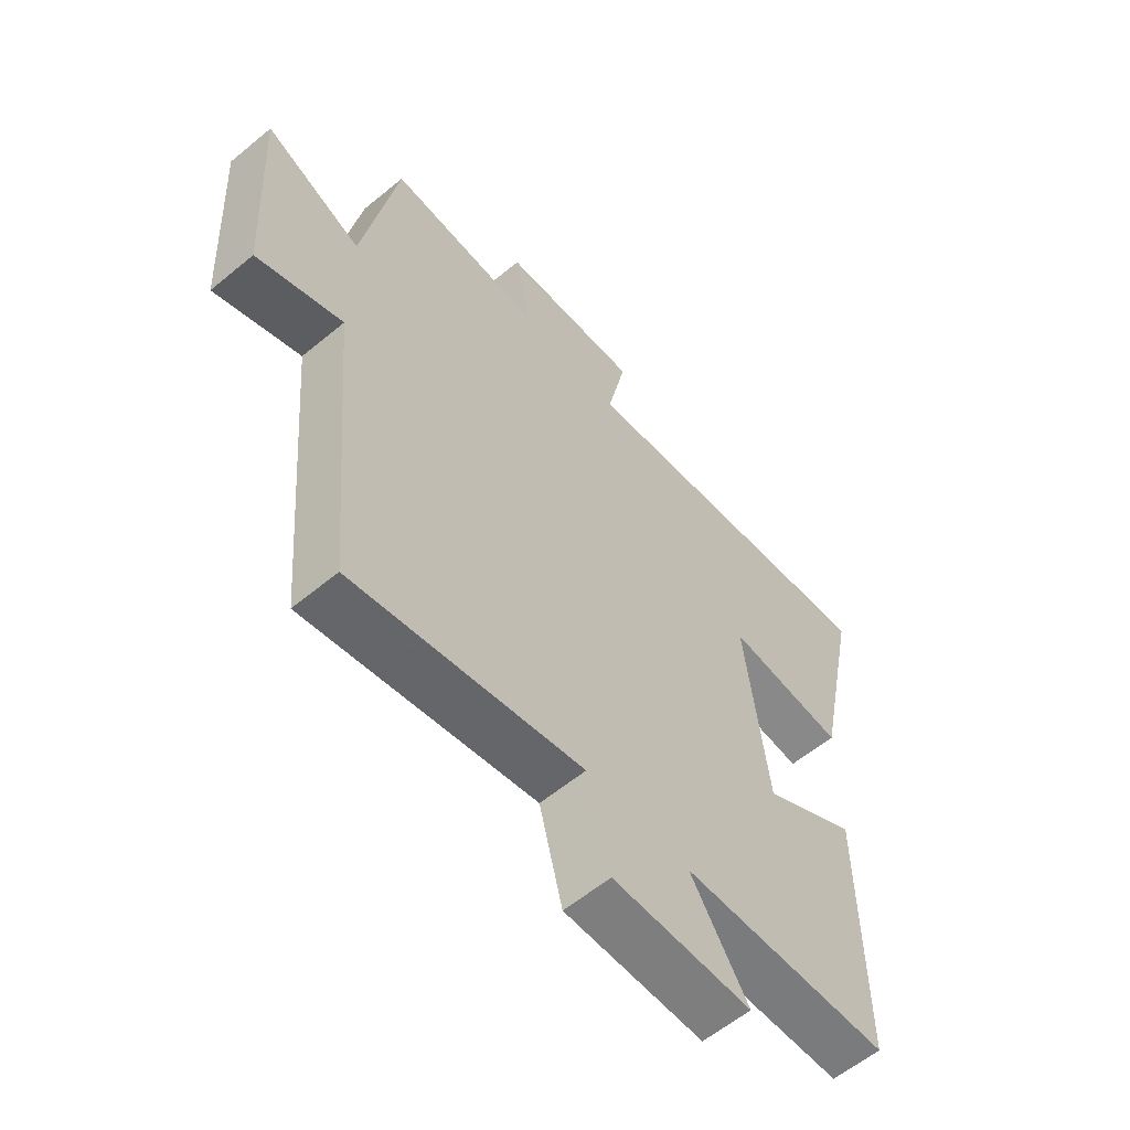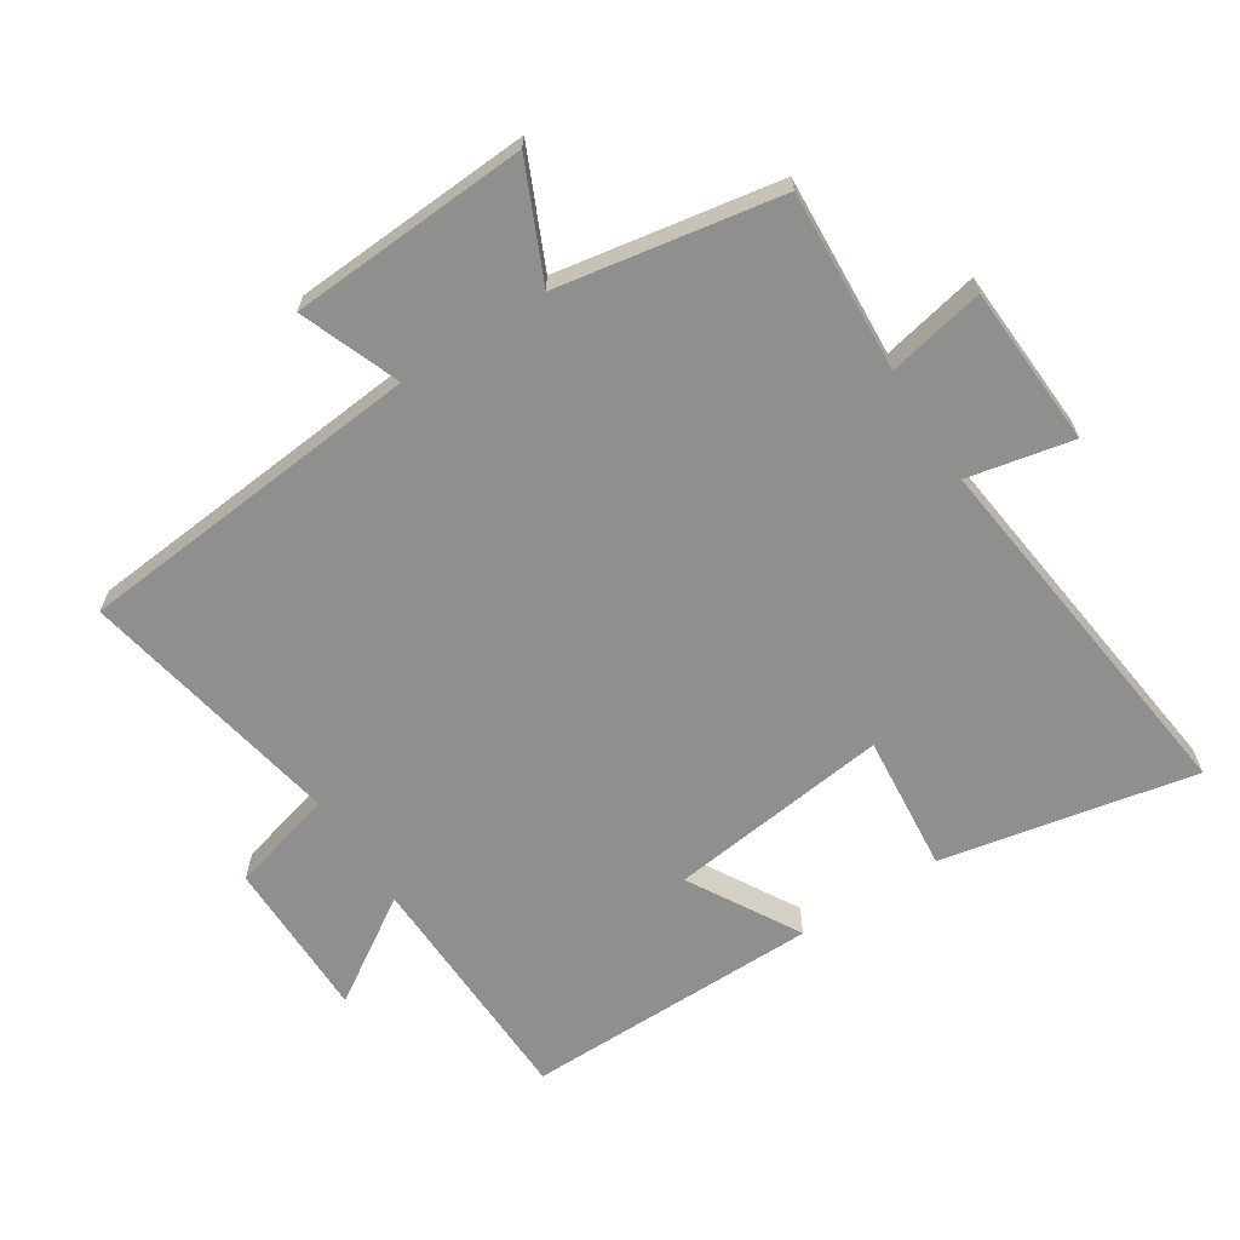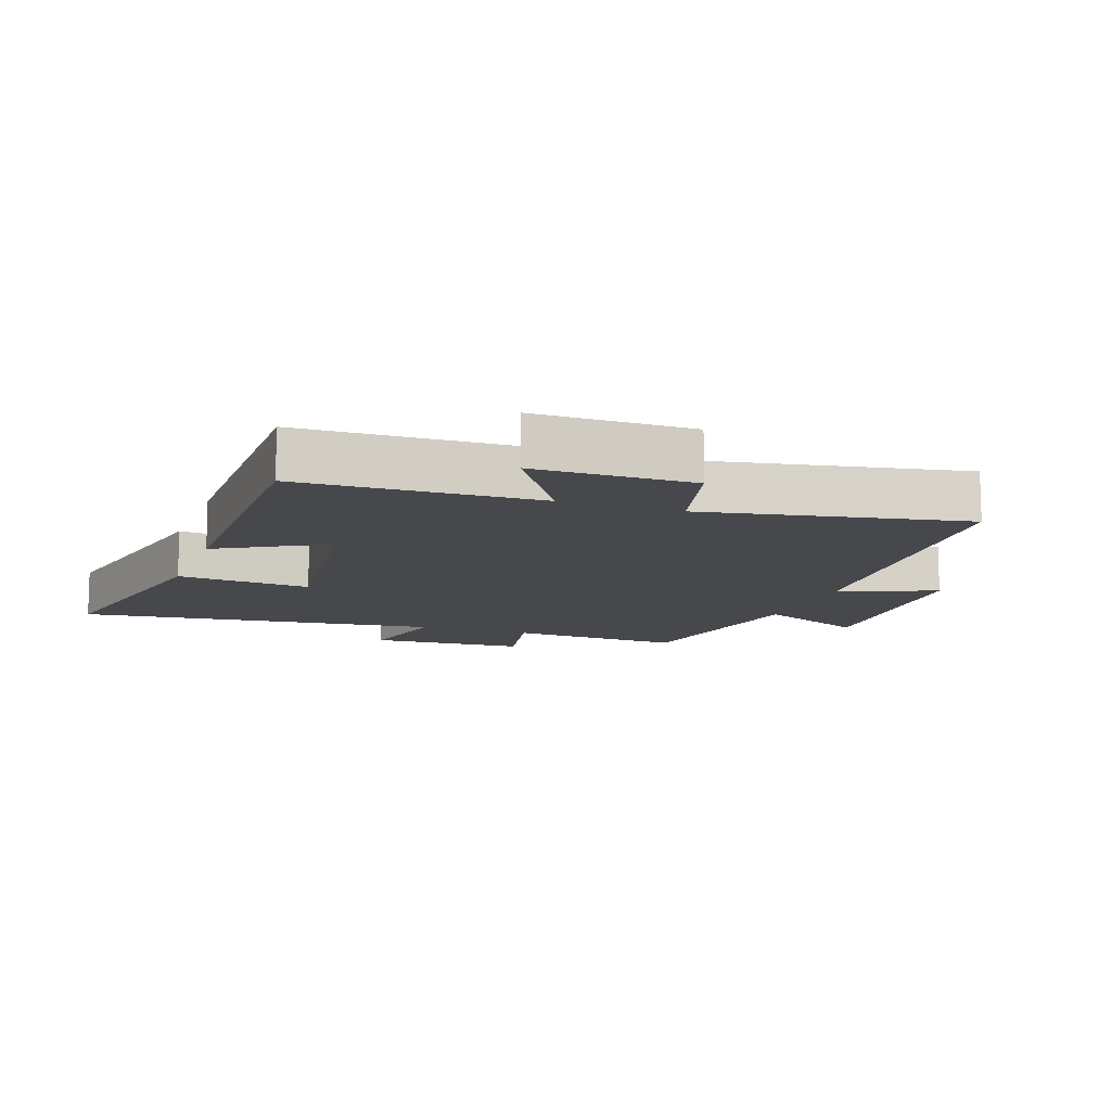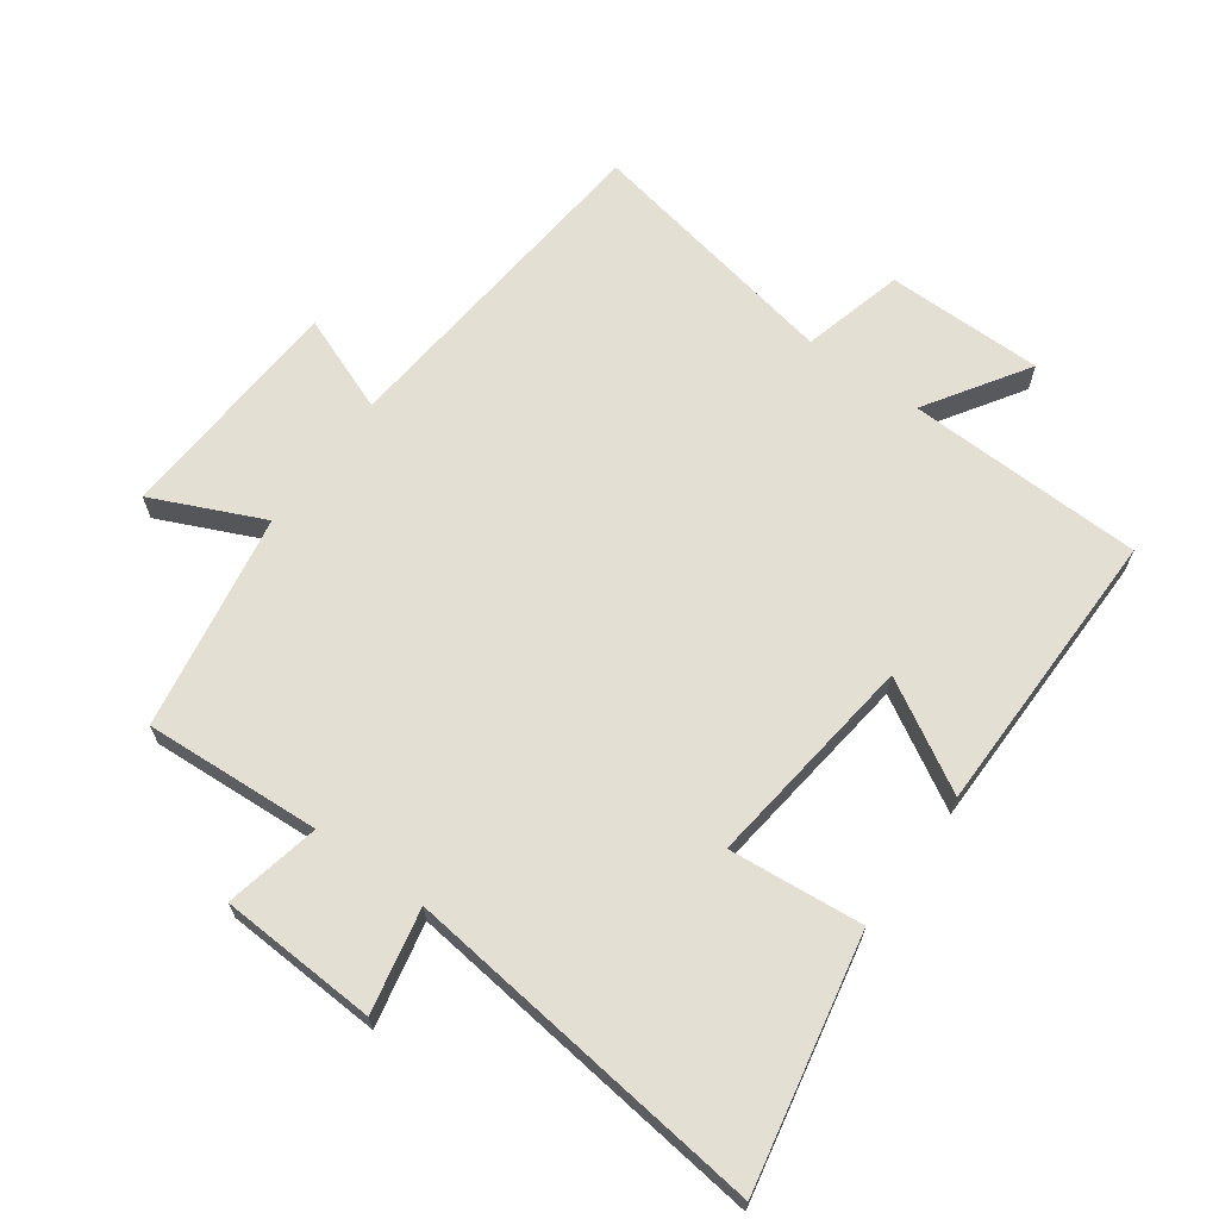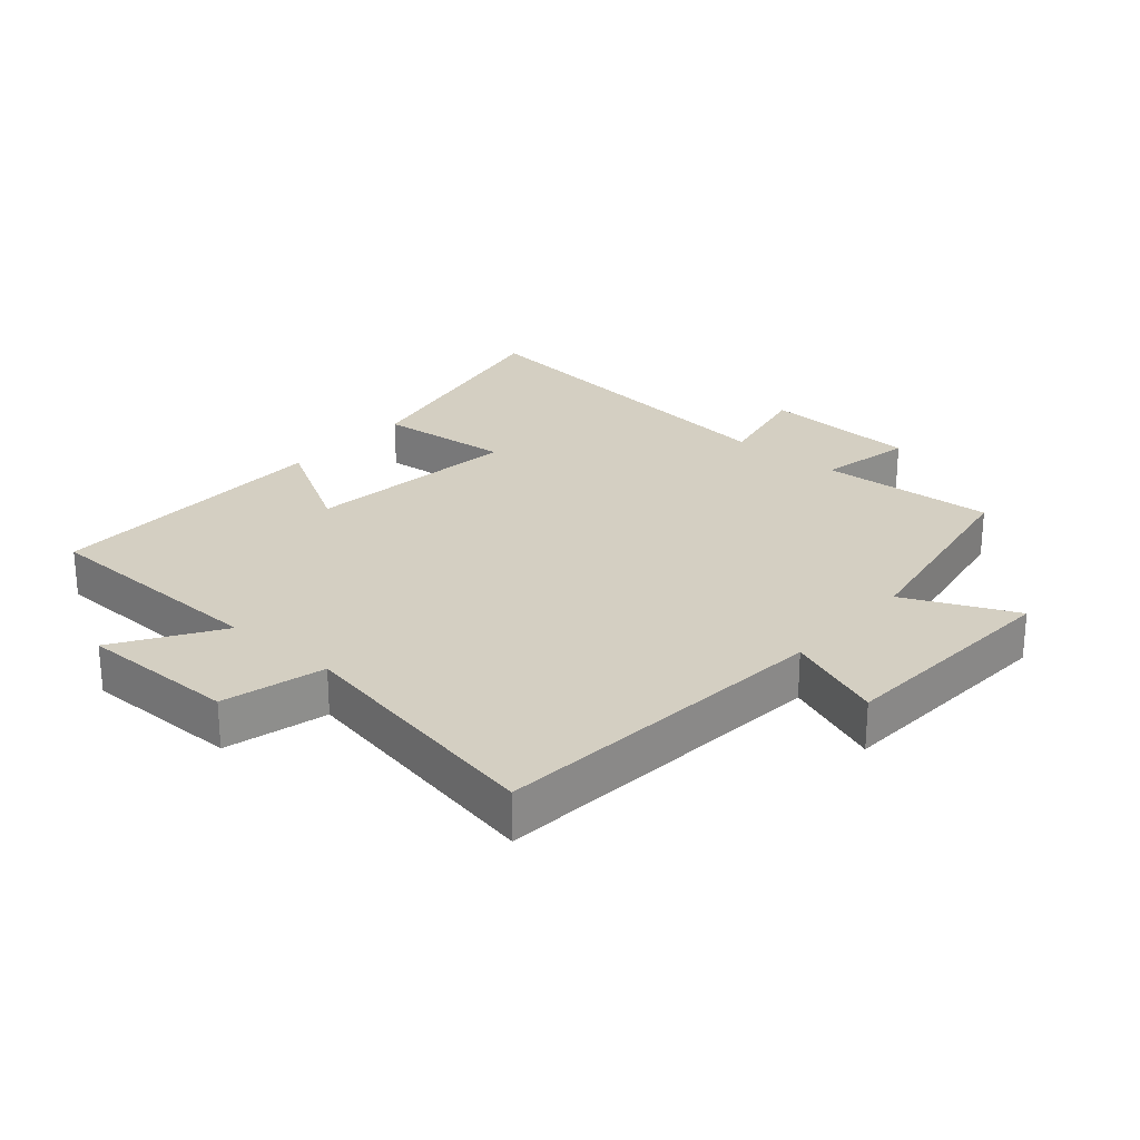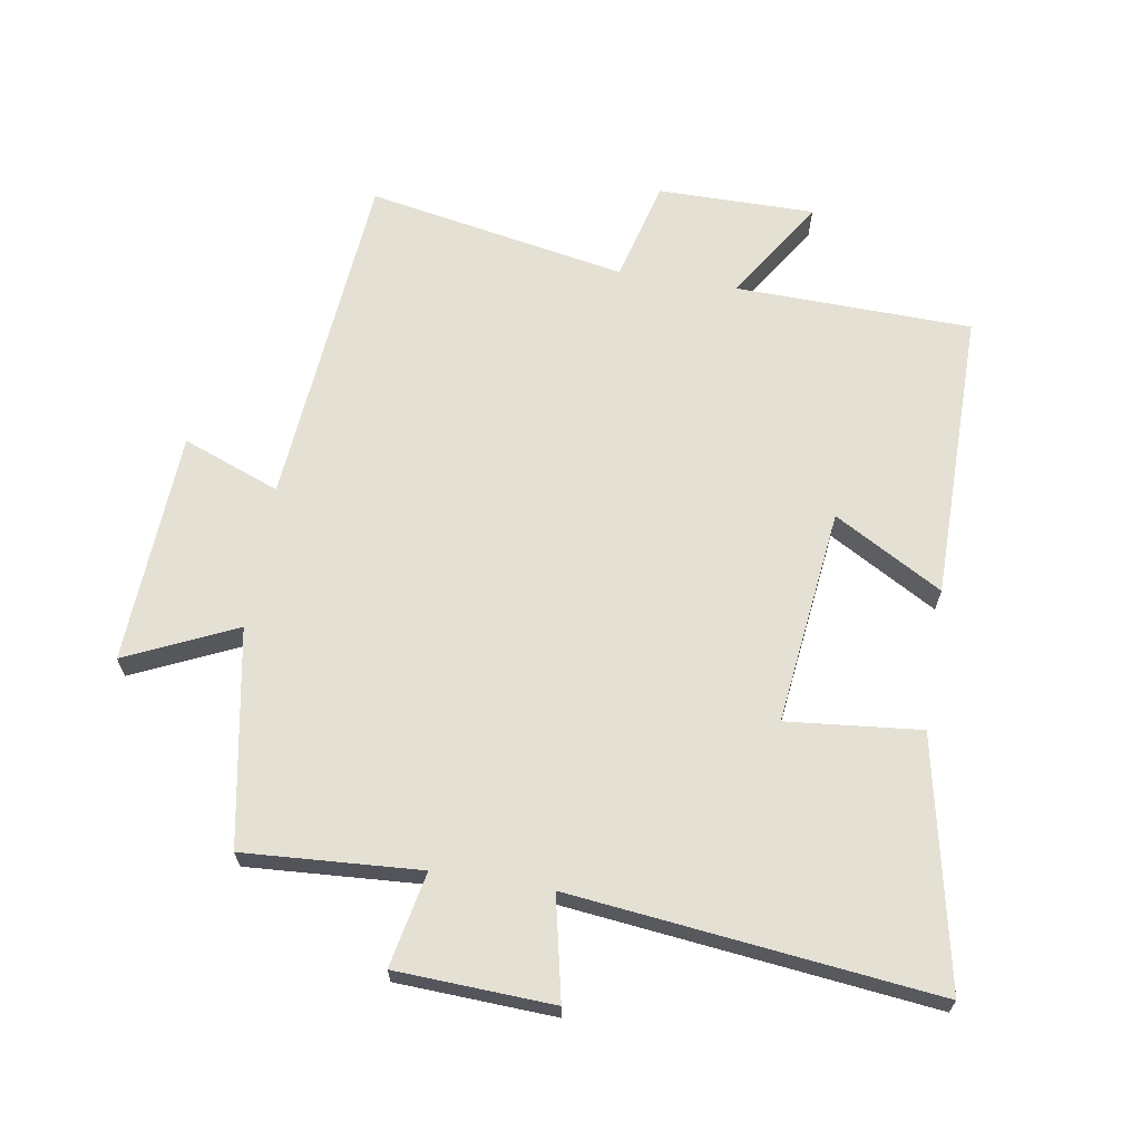
<metadata>
{"format":"obj","ext":"obj","renderer":"f3d","projection":"perspective","resolution":1024,"background":"white","views":[{"elev":-59.4,"azim":-49.6,"up":"+Z"},{"elev":-65.3,"azim":-57.1,"up":"+Y"},{"elev":-11.4,"azim":160.3,"up":"+Y"},{"elev":66.5,"azim":36.0,"up":"+Y"},{"elev":25.5,"azim":-139.0,"up":"+Y"},{"elev":66.1,"azim":9.2,"up":"+Y"}]}
</metadata>
<code>
v -0.44 0.07 0.517
v -0.166 0.07 0.5
v -0.196 0.07 0.647
v 0.048 0.07 0.659
v 0.014 0.07 0.5
v 0.579 0.07 0.565
v 0.5 0.07 0.181
v 0.292 0.07 0.201
v 0.332 0.07 -0.135
v 0.5 0.07 -0.039
v 0.502 0.07 -0.49
v 0.134 0.07 -0.5
v 0.235 0.07 -0.658
v -0.009 0.07 -0.658
v -0.05 0.07 -0.5
v -0.453 0.07 -0.576
v -0.5 0.07 -0.045
v -0.651 0.07 -0.103
v -0.671 0.07 0.259
v -0.5 0.07 0.181
v -0.44 0 0.517
v -0.166 0 0.5
v -0.196 0 0.647
v 0.048 0 0.659
v 0.014 0 0.5
v 0.579 0 0.565
v 0.5 0 0.181
v 0.292 0 0.201
v 0.332 0 -0.135
v 0.5 0 -0.039
v 0.502 0 -0.49
v 0.134 0 -0.5
v 0.235 0 -0.658
v -0.009 0 -0.658
v -0.05 0 -0.5
v -0.453 0 -0.576
v -0.5 0 -0.045
v -0.651 0 -0.103
v -0.671 0 0.259
v -0.5 0 0.181
f 17 18 19 20
f 15 16 17 20
f 15 20 1 2
f 12 13 14 15
f 12 15 2
f 9 10 11 12
f 8 9 12 2
f 5 6 7 8
f 5 8 2 3
f 3 4 5
f 40 39 38 37
f 40 37 36 35
f 22 21 40 35
f 35 34 33 32
f 22 35 32
f 32 31 30 29
f 22 32 29 28
f 28 27 26 25
f 23 22 28 25
f 25 24 23
f 1 21 22 2
f 2 22 23 3
f 3 23 24 4
f 4 24 25 5
f 5 25 26 6
f 6 26 27 7
f 7 27 28 8
f 8 28 29 9
f 9 29 30 10
f 10 30 31 11
f 11 31 32 12
f 12 32 33 13
f 13 33 34 14
f 14 34 35 15
f 15 35 36 16
f 16 36 37 17
f 17 37 38 18
f 18 38 39 19
f 19 39 40 20
f 20 40 21 1

</code>
